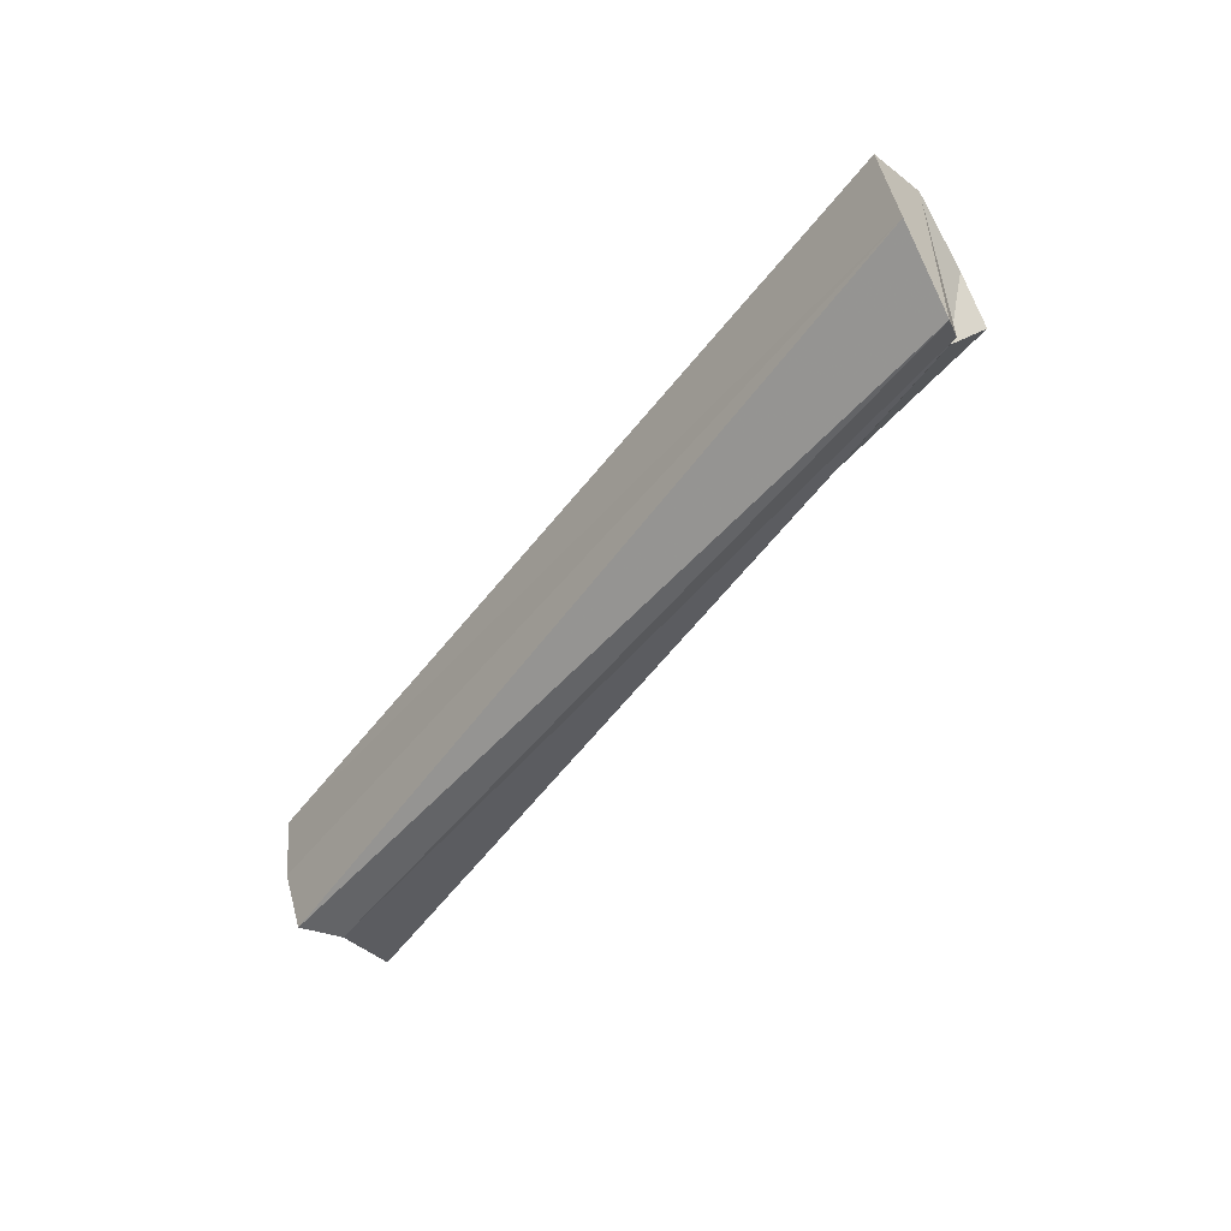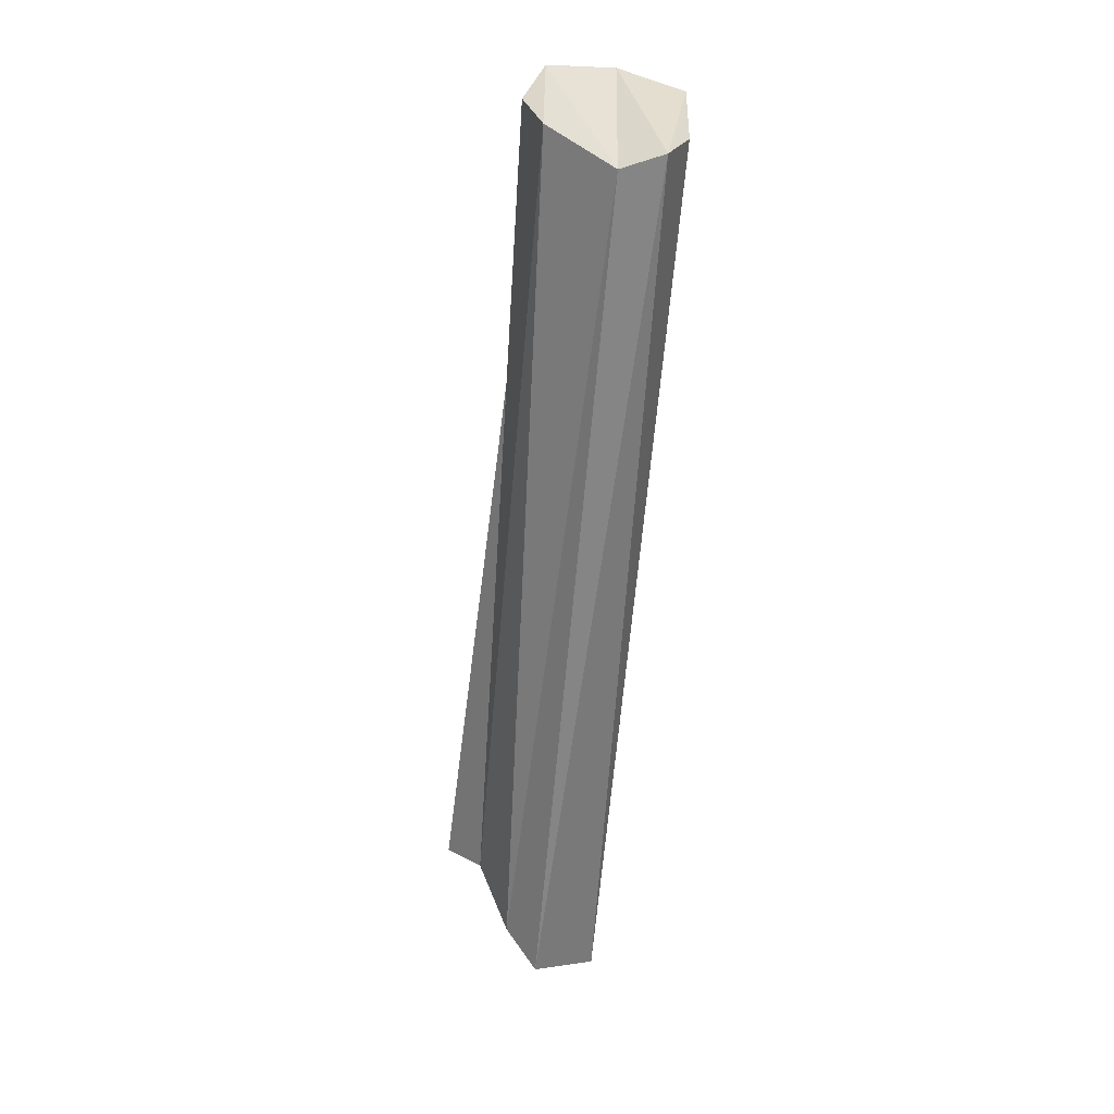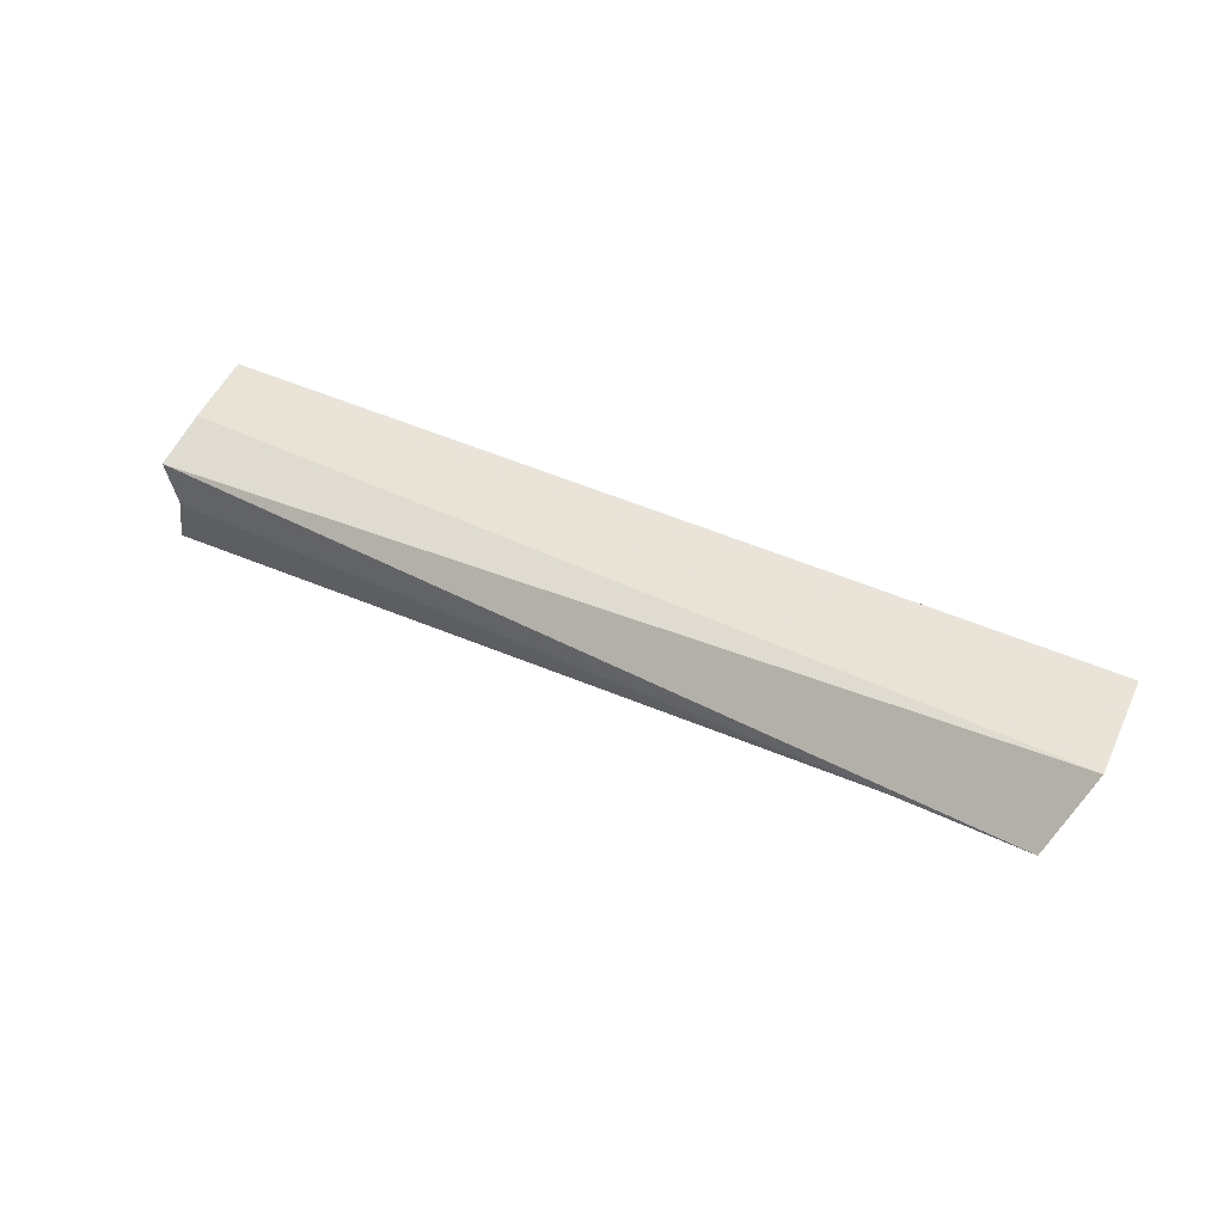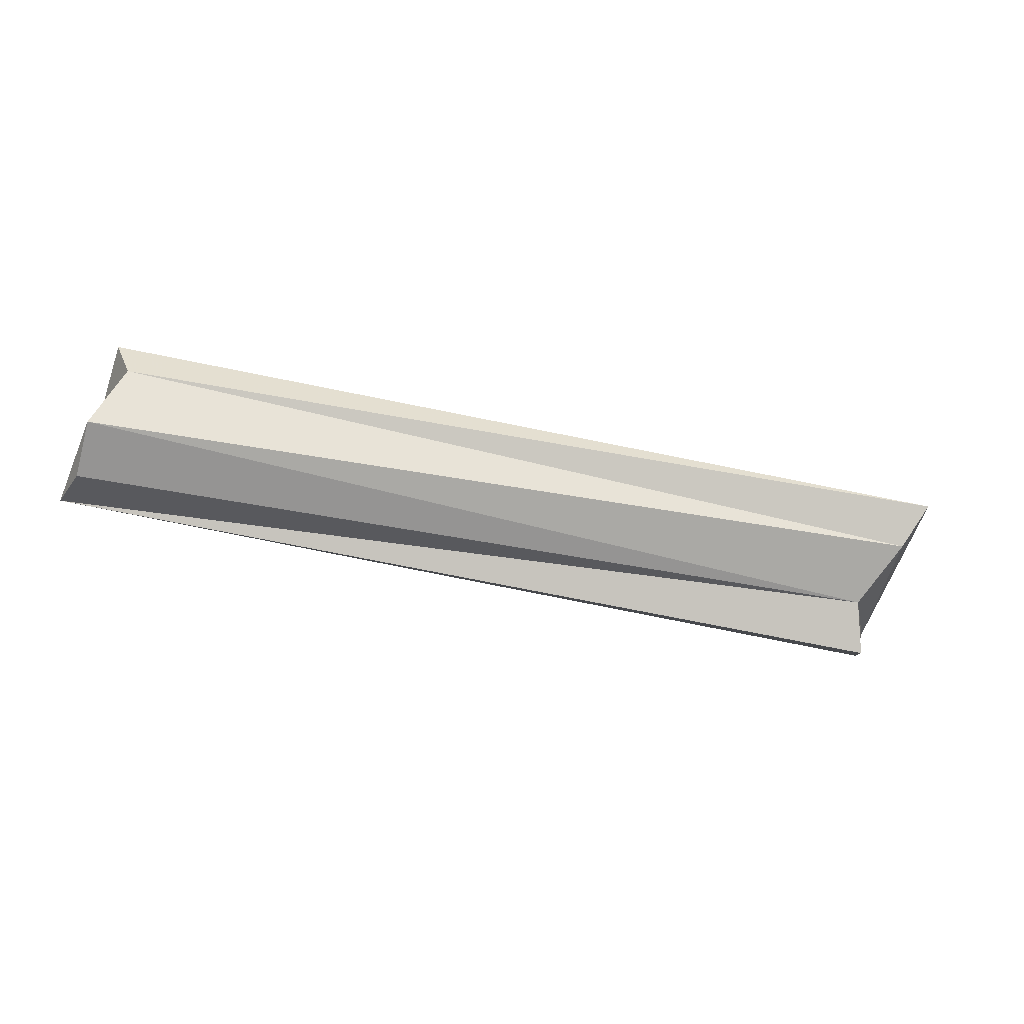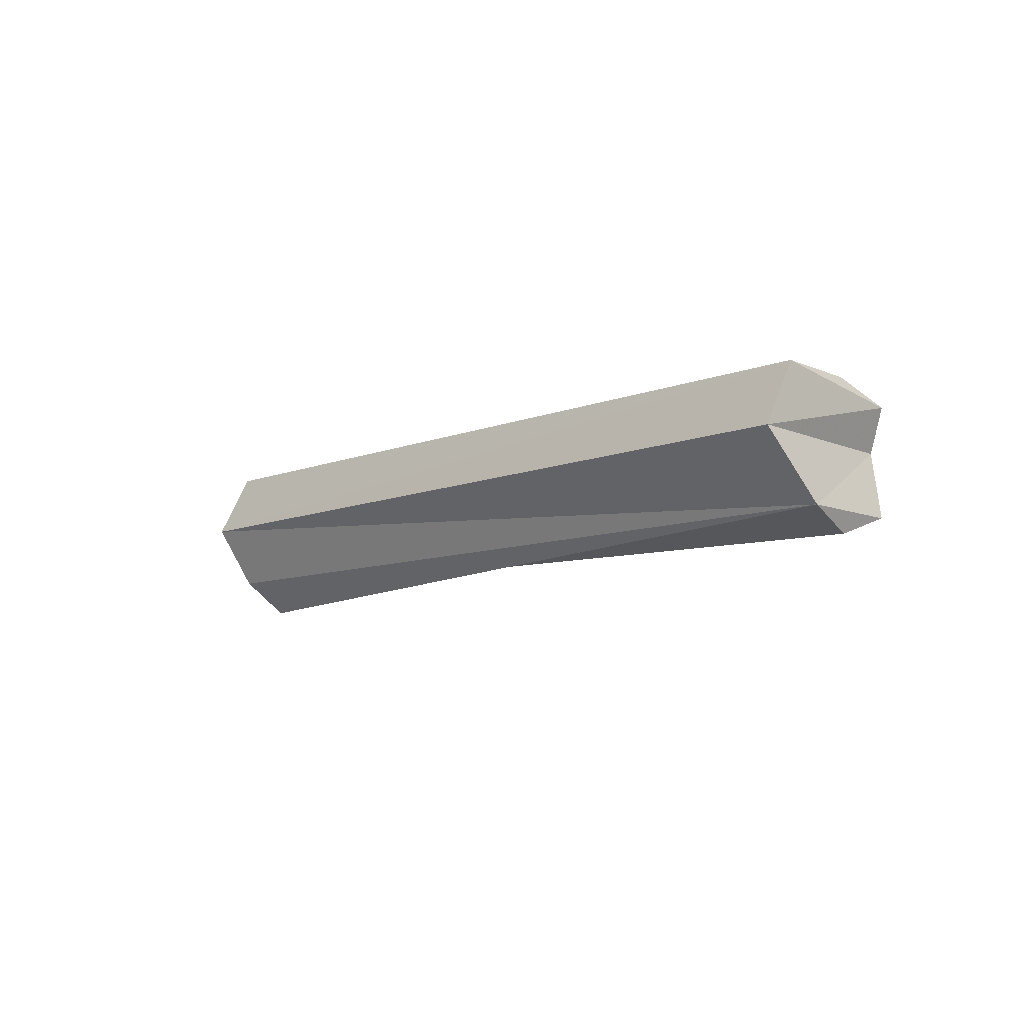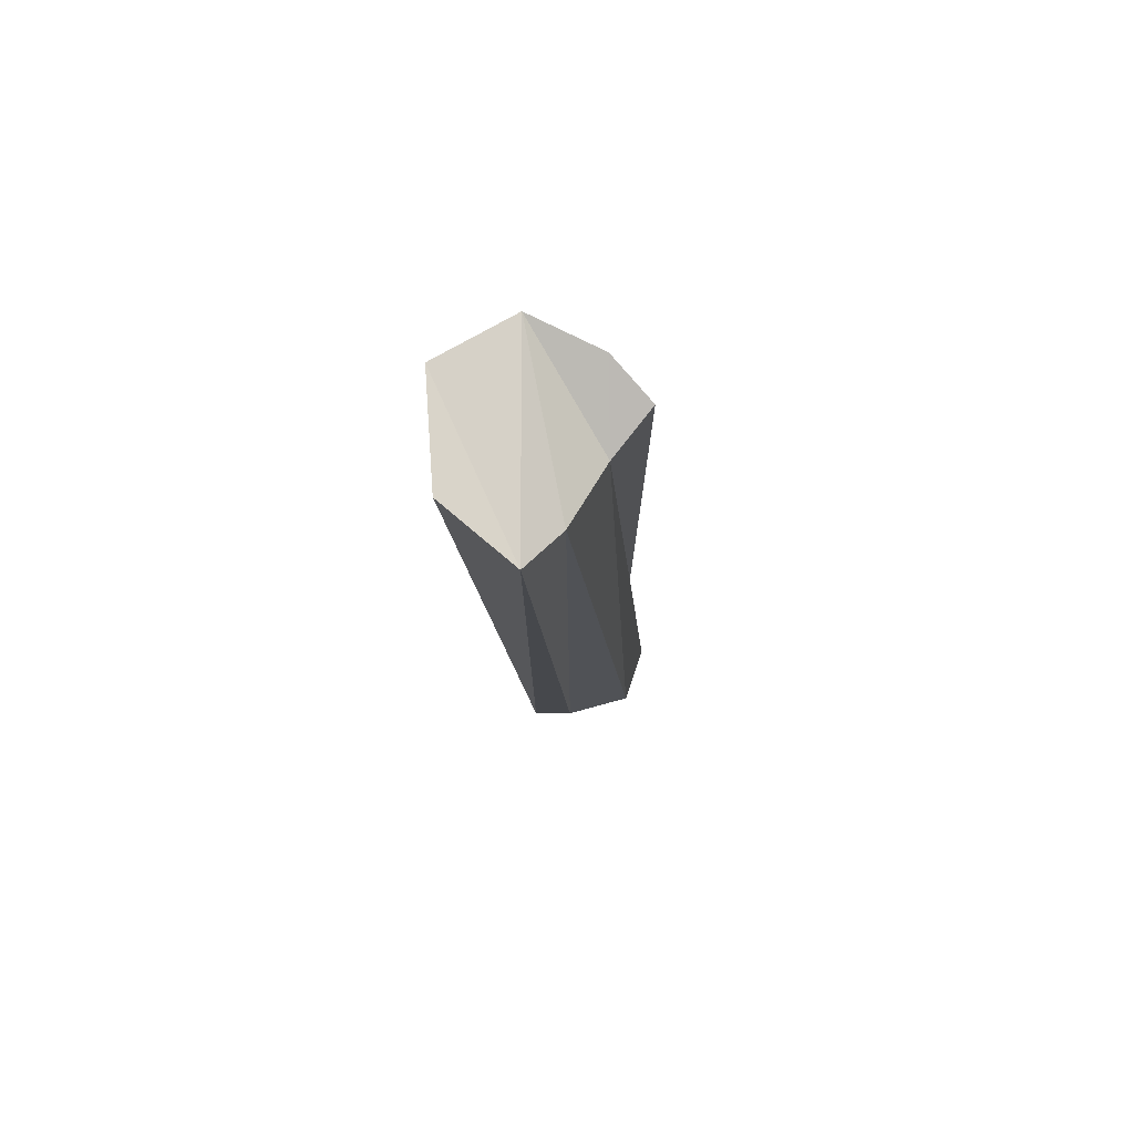
<metadata>
{"format":"obj","ext":"obj","renderer":"f3d","projection":"perspective","resolution":1024,"background":"white","views":[{"elev":-50.9,"azim":-126.1,"up":"+Z"},{"elev":-60.2,"azim":85.1,"up":"+Z"},{"elev":42.3,"azim":-151.0,"up":"+Y"},{"elev":-49.2,"azim":166.4,"up":"+Y"},{"elev":-8.2,"azim":50.1,"up":"+Y"},{"elev":-12.7,"azim":-87.5,"up":"+Z"}]}
</metadata>
<code>
v 1.344 0 0.2422
v 1.422 -0.1875 0.3047
v -1.086 -0.09375 0.2812
v -1.148 0 0.1797
v 1.391 0.1172 0.25
v 1.445 0 0.7656
v 1.477 -0.1875 0.625
v 1.43 -0.2422 0.4688
v -0.9922 -0.1875 0.4609
v -1.148 0 0.7578
v -1.203 0.2031 0.625
v -1.227 0.1797 0.3203
v 1.383 0.1797 0.4062
v 1.43 0.1797 0.6562
v -1.07 -0.1875 0.6875
v -1.031 -0.2891 0.5781
f 1 2 3
f 1 3 4
f 1 4 5
f 2 8 9
f 2 9 3
f 4 12 5
f 5 12 13
f 6 14 10
f 6 10 7
f 7 10 15
f 7 15 16
f 7 16 9
f 7 9 8
f 12 11 14
f 12 14 13
f 10 14 11
f 1 5 6
f 1 6 7
f 1 7 2
f 2 7 8
f 3 9 10
f 3 10 4
f 4 10 11
f 4 11 12
f 5 13 14
f 5 14 6
f 10 9 15
f 15 9 16

</code>
